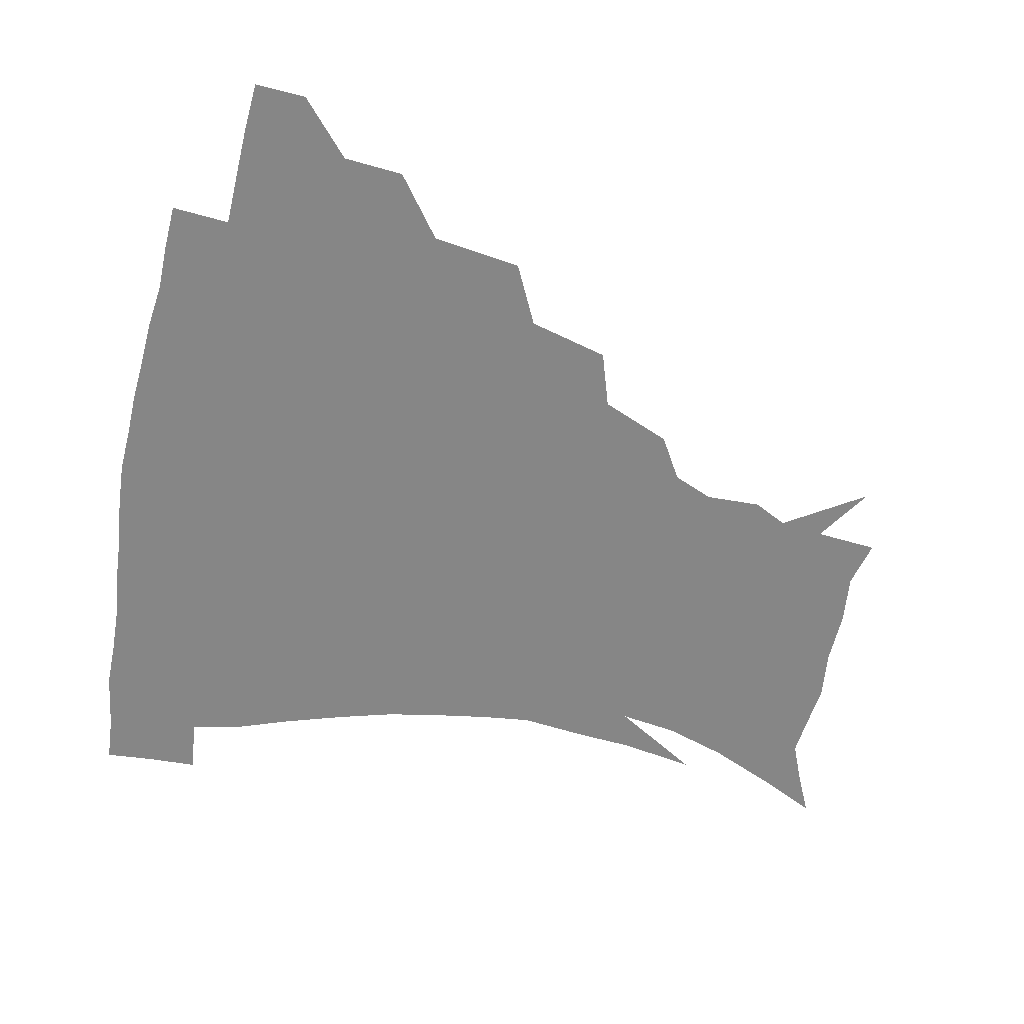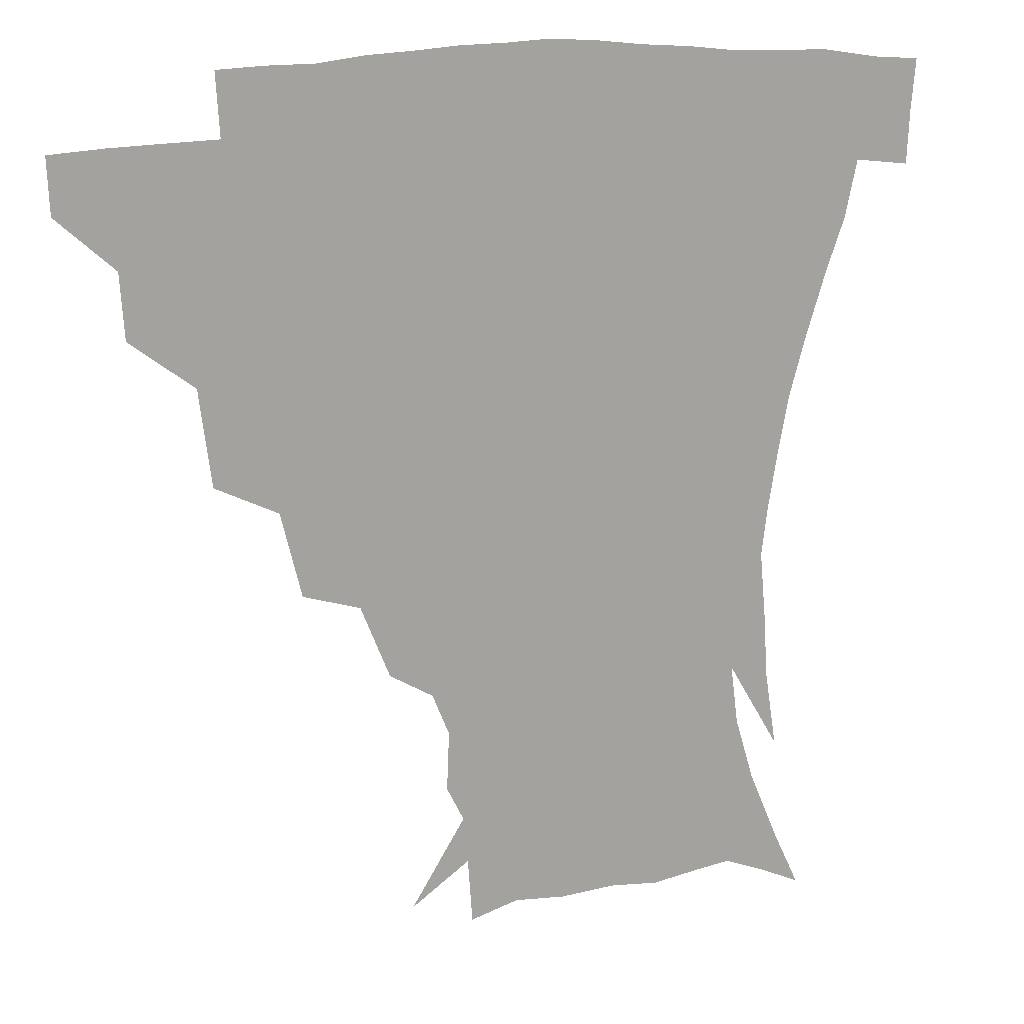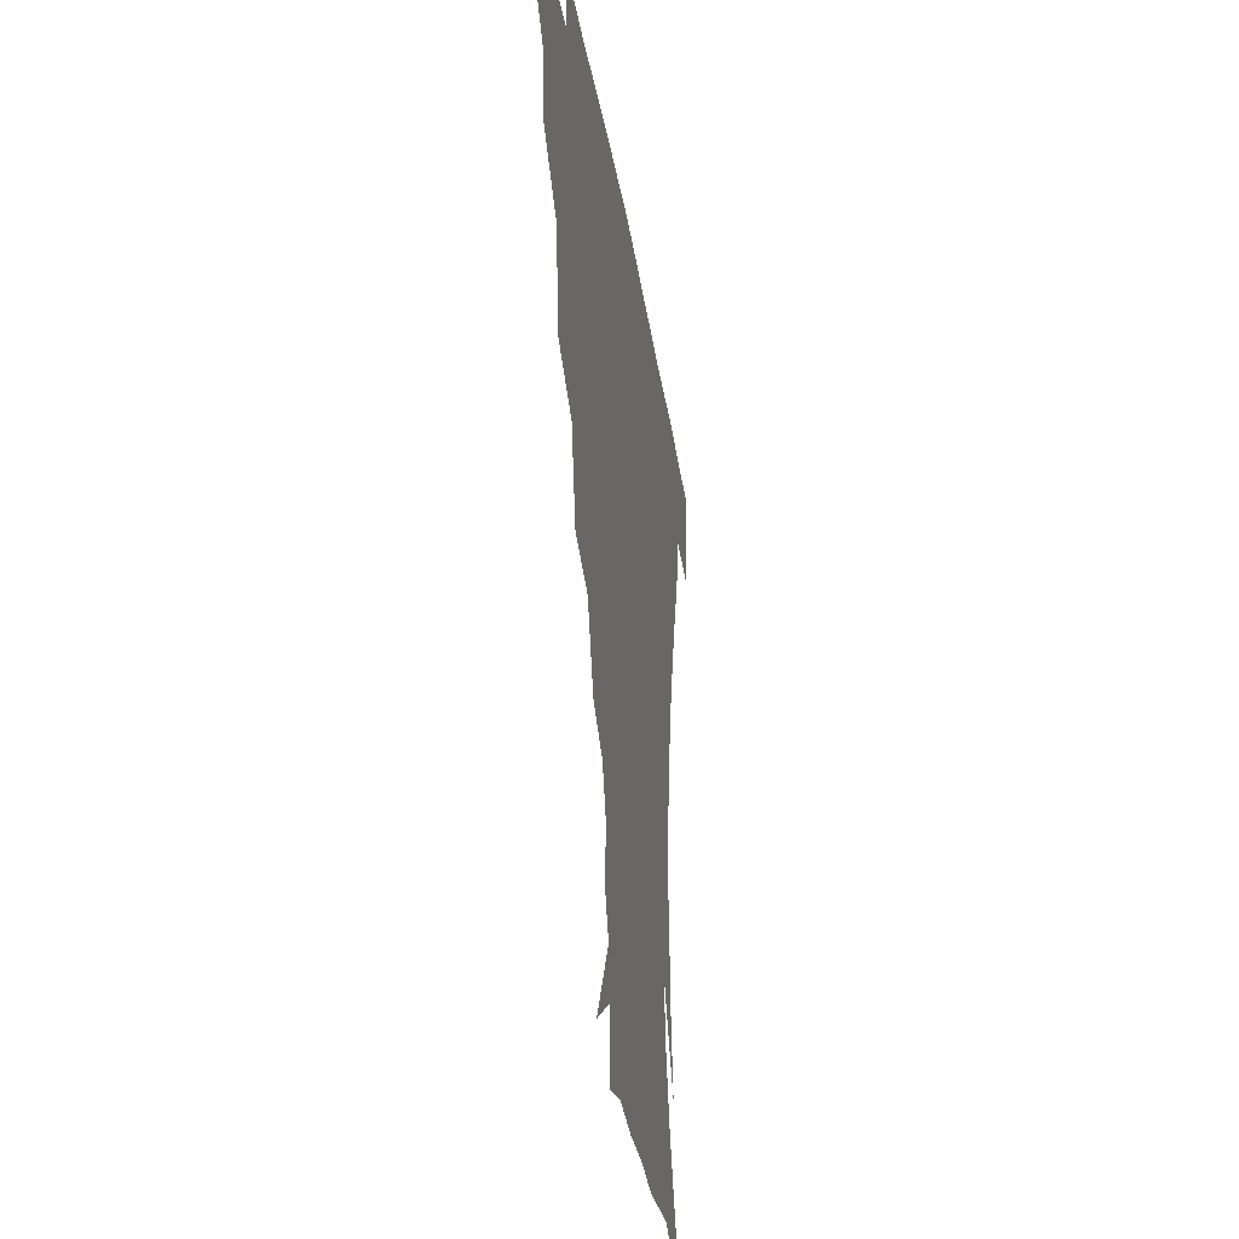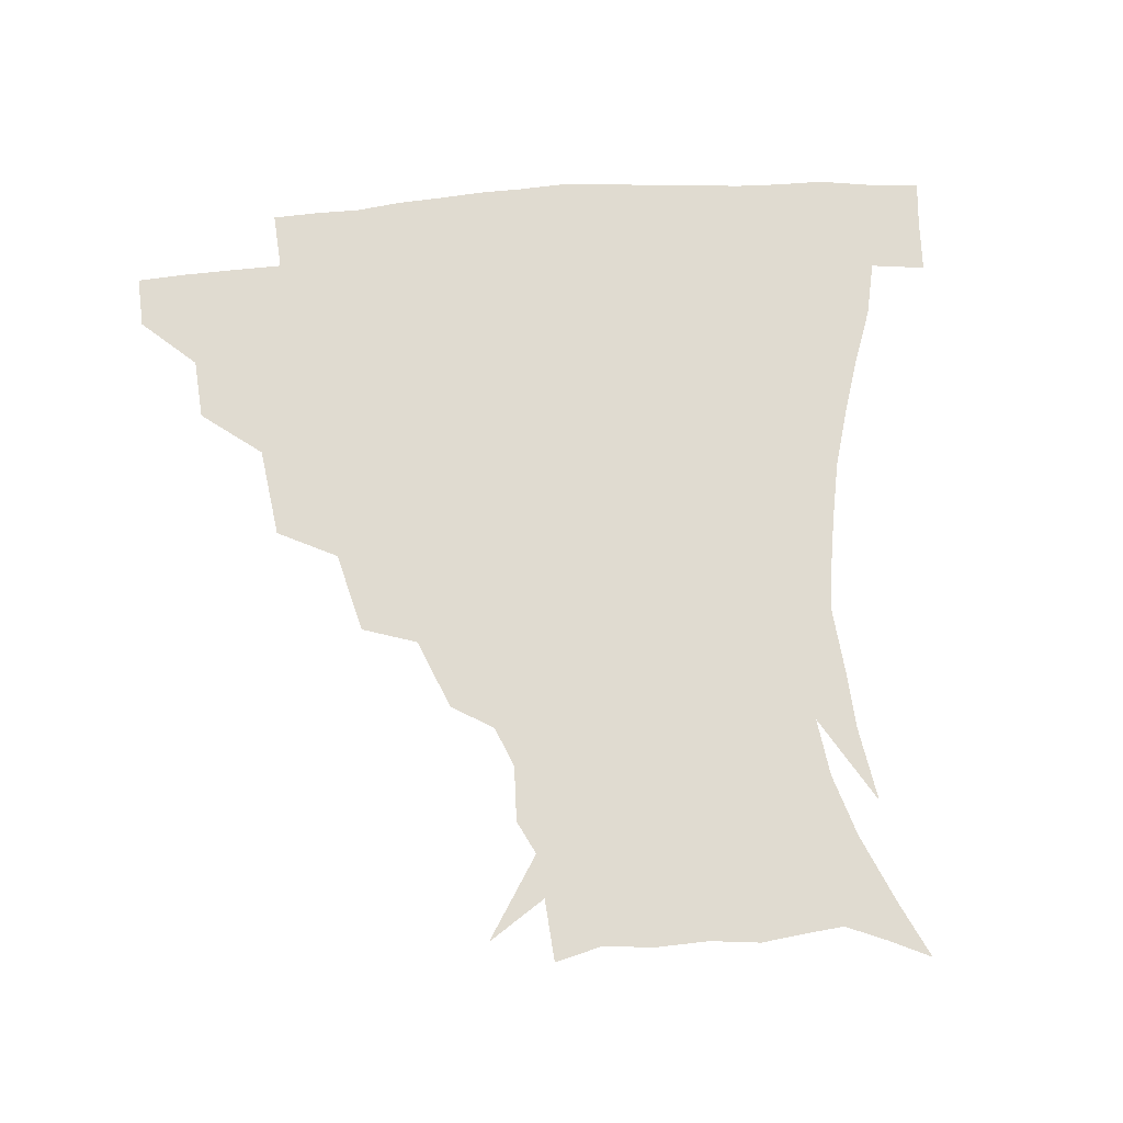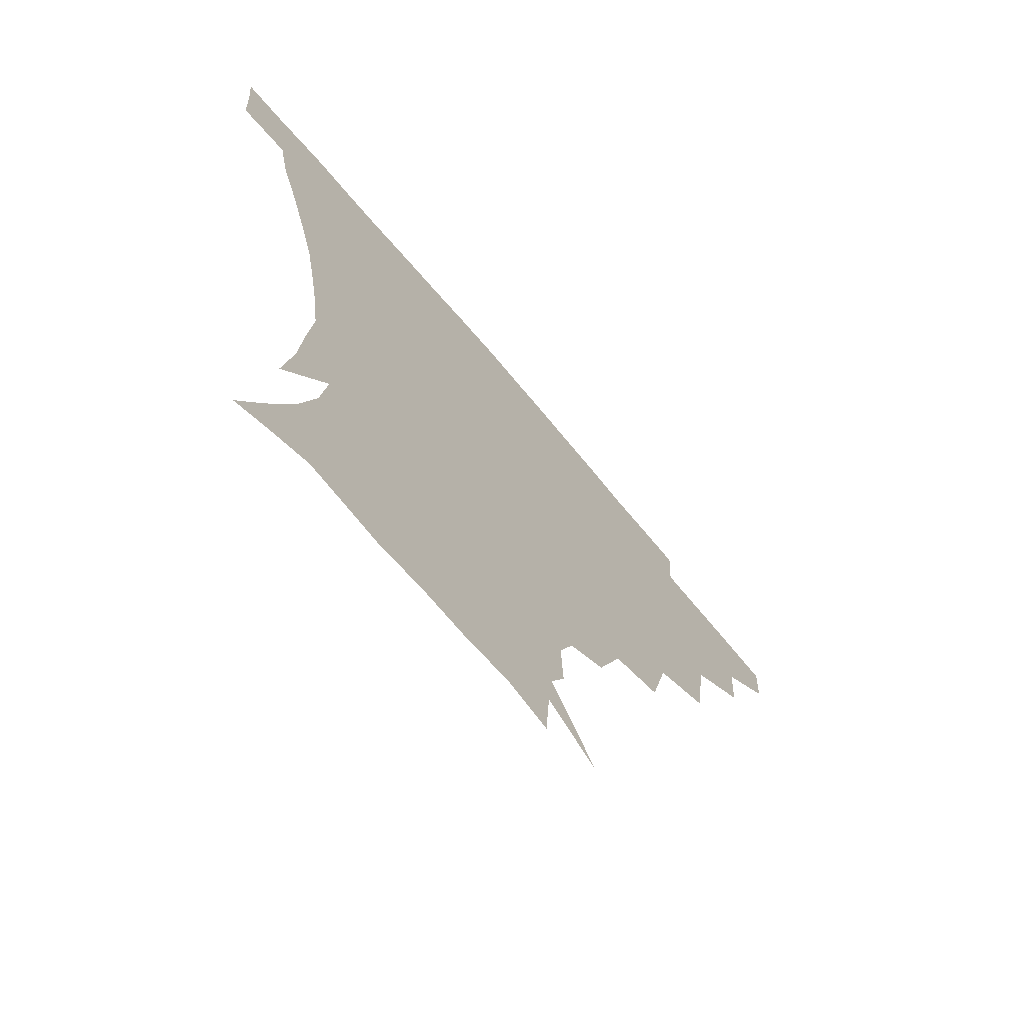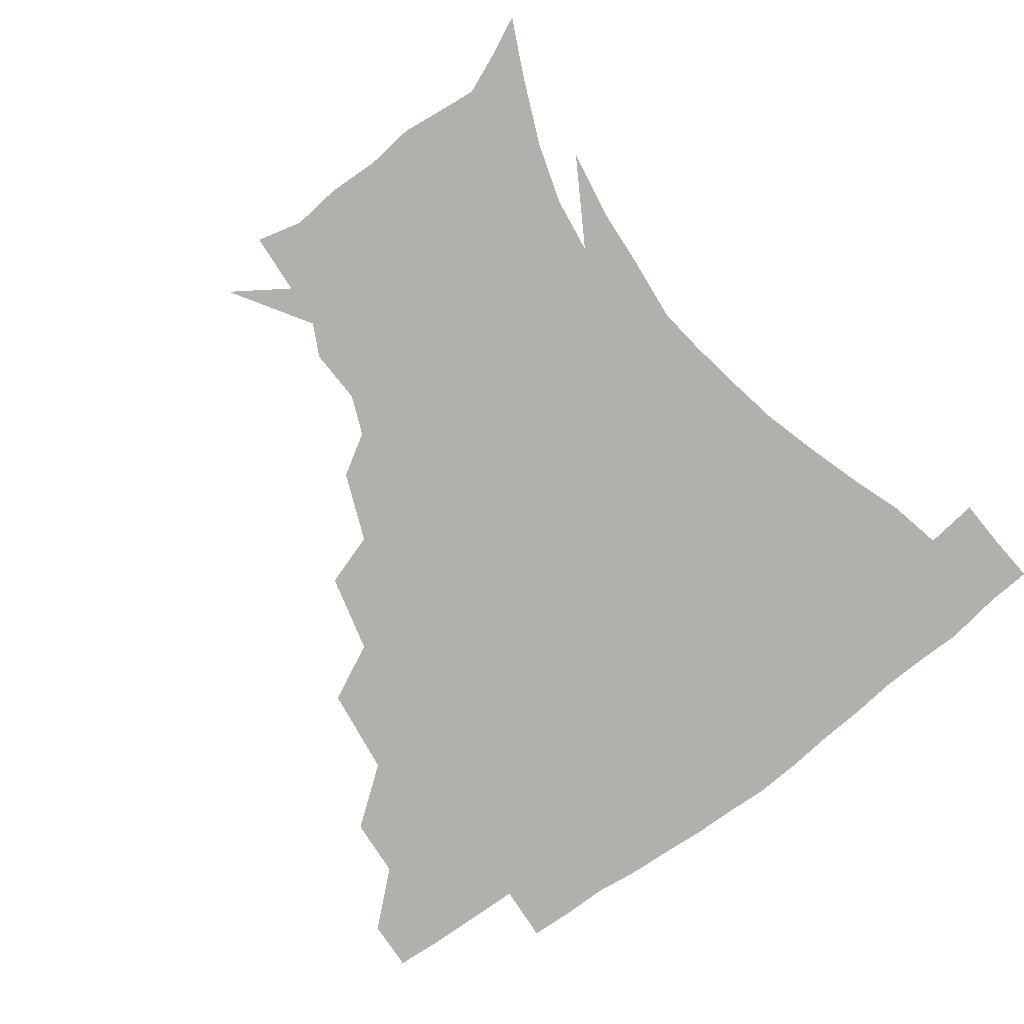
<metadata>
{"format":"obj","ext":"obj","renderer":"f3d","projection":"perspective","resolution":1024,"background":"white","views":[{"elev":-62.2,"azim":-102.3,"up":"+Z"},{"elev":16.4,"azim":-24.1,"up":"+Y"},{"elev":-32.1,"azim":-81.4,"up":"+Y"},{"elev":70.0,"azim":-5.0,"up":"+Z"},{"elev":-70.0,"azim":129.9,"up":"+Y"},{"elev":-78.7,"azim":36.4,"up":"+Z"}]}
</metadata>
<code>
v 451.9 342.9 0
v 451.2 359.5 0
v 470.8 307.4 0
v 469.5 326.9 0
v 468.7 343.9 0
v 467.4 360.4 0
v 494.1 263.2 0
v 490.3 292.3 0
v 487.8 312.3 0
v 486 329.2 0
v 484.6 344.9 0
v 484 360.7 0
v 519.8 227.6 0
v 513.4 253.4 0
v 507.8 274.6 0
v 505.2 299.1 0
v 503.2 315.7 0
v 501.4 330.7 0
v 500.4 345.8 0
v 499.6 361 0
v 498.4 379.7 0
v 546.5 199.2 0
v 537.5 221.7 0
v 529.9 239.6 0
v 525.8 267.3 0
v 522 284.4 0
v 519.6 301.3 0
v 517.8 317.4 0
v 516.4 332.2 0
v 515.3 346.5 0
v 514.1 361.3 0
v 512.8 380.2 0
v 564.5 160 0
v 565.3 178 0
v 560 190.9 0
v 552.3 212.6 0
v 546 233.9 0
v 541.6 256 0
v 538.6 274.9 0
v 536.3 290.5 0
v 534 304.2 0
v 532.3 318.6 0
v 530.9 332.7 0
v 530.1 347.4 0
v 528.7 363.2 0
v 527.5 380.1 0
v 553 123 0
v 569.8 149.2 0
v 572.8 168.6 0
v 571.2 186.3 0
v 565.8 204.3 0
v 560.6 220.1 0
v 556 242.6 0
v 553.5 261.9 0
v 551.2 278.3 0
v 549.6 292.3 0
v 548.7 307.1 0
v 547.3 320.3 0
v 545.8 333.9 0
v 545.1 348 0
v 543.5 363.7 0
v 541.8 381.7 0
v 571.3 135 0
v 579.6 154.3 0
v 581.1 178.5 0
v 578.3 193.9 0
v 573.8 211.2 0
v 570.3 229.5 0
v 566.9 247.6 0
v 565.6 267.7 0
v 563.6 279.3 0
v 563 294.6 0
v 562.4 308.5 0
v 561.8 321.6 0
v 562.2 334.8 0
v 559.6 349 0
v 558.4 363.3 0
v 556.1 382.4 0
v 572.7 114.9 0
v 585.5 141.7 0
v 589.6 162 0
v 589.1 181.9 0
v 586.2 200.8 0
v 583.1 217.1 0
v 580.4 237.1 0
v 578.8 252.3 0
v 577.3 269.7 0
v 576.5 281.9 0
v 576.6 297 0
v 575.7 309.2 0
v 575.1 321.4 0
v 575.4 335.3 0
v 573.7 349.5 0
v 572.6 363.1 0
v 570 383.3 0
v 587.7 118.7 0
v 596.9 143.4 0
v 598.7 165.7 0
v 598 184.5 0
v 595.2 202 0
v 592.9 219.4 0
v 591.1 236.9 0
v 589.8 255.6 0
v 589.2 269.9 0
v 589.3 283.2 0
v 589.4 298 0
v 588.8 309.4 0
v 589 322.4 0
v 589.2 335.7 0
v 587.7 350.1 0
v 586.4 364.7 0
v 584.1 383.4 0
v 603.6 116.9 0
v 608.2 145.3 0
v 607.9 166.1 0
v 606.8 187.2 0
v 604.3 205.7 0
v 602.8 222 0
v 601.8 241.2 0
v 601.2 255.4 0
v 601.3 268.8 0
v 601.6 284.4 0
v 602 298 0
v 602.7 310.6 0
v 602.5 322.9 0
v 602.6 335.9 0
v 601.7 350.4 0
v 600.7 365.2 0
v 598 384 0
v 620.9 117.3 0
v 618.8 147.2 0
v 617.5 167.4 0
v 615.7 189 0
v 613.9 206.1 0
v 612.7 223.4 0
v 612.2 241 0
v 612.4 255 0
v 613.2 270.7 0
v 613.8 284.7 0
v 614.7 297 0
v 615.8 311.1 0
v 616.5 323.7 0
v 616.2 336.7 0
v 615.7 350.5 0
v 615.9 364.4 0
v 612.5 382.9 0
v 636.5 115.5 0
v 629.6 146.1 0
v 626.8 167.9 0
v 624.4 190 0
v 623.5 207 0
v 622.6 223 0
v 622.5 239.6 0
v 623.5 253.3 0
v 624.6 268.7 0
v 625.6 282.6 0
v 627.2 296.3 0
v 628.5 309.8 0
v 630.1 323.5 0
v 631.1 336.1 0
v 631.3 349.2 0
v 631.8 362.2 0
v 627.8 381.1 0
v 650.6 117.1 0
v 640.6 144.5 0
v 636 167.4 0
v 633.5 188 0
v 632.8 205.2 0
v 632.6 220.5 0
v 632.9 235.6 0
v 633.9 251 0
v 635.4 267.8 0
v 637.2 280.7 0
v 639.3 296.4 0
v 641.4 309.5 0
v 643.2 322.6 0
v 644.7 335.4 0
v 646 348.4 0
v 645.7 362.1 0
v 642.8 380 0
v 662.6 118.2 0
v 652.7 140.4 0
v 645.8 164 0
v 642.9 183.9 0
v 642.2 201.1 0
v 642.2 216.5 0
v 642.8 231.5 0
v 643.9 246.9 0
v 645.4 264.9 0
v 648.1 279.7 0
v 650.7 293.2 0
v 653.5 308.4 0
v 656.1 321.3 0
v 658.4 334.6 0
v 660.2 347.7 0
v 659.8 361.9 0
v 658.3 378.1 0
v 675.7 112.7 0
v 665.9 133.4 0
v 657.2 157.2 0
v 653.5 175.6 0
v 652 193.9 0
v 651.8 210.3 0
v 652 226.6 0
v 653.1 242.8 0
v 655.1 259.4 0
v 657.9 275.4 0
v 661.5 292.7 0
v 665.2 304.9 0
v 668.7 319.4 0
v 671.4 332.7 0
v 674.1 346.7 0
v 673.7 362.4 0
v 673.3 377.4 0
v 688.5 106.5 0
v 680 124.4 0
v 670.7 146.3 0
v 664.7 166.3 0
v 662.2 184.9 0
v 661.3 202.4 0
v 661 219.3 0
v 662.3 233.8 0
v 664.2 251.1 0
v 667.1 268.5 0
v 670.8 286.2 0
v 675.8 299.2 0
v 680.7 316.4 0
v 684.7 330.9 0
v 687.3 345.5 0
v 688.3 361.2 0
v 687.7 377.2 0
v 678.7 156.9 0
v 674.9 180.9 0
v 673.9 198.5 0
v 671.8 220.9 0
v 673.7 235.9 0
v 676.5 252.7 0
v 680.1 271.5 0
v 685.2 289.2 0
v 691.6 309 0
v 697.7 326 0
v 701.5 343.3 0
v 704.2 359.1 0
v 706.2 374.2 0
v 718.9 341 0
v 719.7 357.8 0
v 721.1 373 0
f 4 5 1
f 1 5 2
f 5 6 2
f 8 9 3
f 3 9 4
f 9 10 4
f 4 10 5
f 10 11 5
f 5 11 6
f 11 12 6
f 14 15 7
f 7 15 8
f 15 16 8
f 8 16 9
f 16 17 9
f 9 17 10
f 17 18 10
f 10 18 11
f 18 19 11
f 11 19 12
f 19 20 12
f 23 24 13
f 13 24 14
f 24 25 14
f 14 25 15
f 25 26 15
f 15 26 16
f 26 27 16
f 16 27 17
f 27 28 17
f 17 28 18
f 28 29 18
f 18 29 19
f 29 30 19
f 19 30 20
f 30 31 20
f 20 31 21
f 31 32 21
f 35 36 22
f 22 36 23
f 36 37 23
f 23 37 24
f 37 38 24
f 24 38 25
f 38 39 25
f 25 39 26
f 39 40 26
f 26 40 27
f 40 41 27
f 27 41 28
f 41 42 28
f 28 42 29
f 42 43 29
f 29 43 30
f 43 44 30
f 30 44 31
f 44 45 31
f 31 45 32
f 45 46 32
f 48 49 33
f 33 49 34
f 49 50 34
f 34 50 35
f 50 51 35
f 35 51 36
f 51 52 36
f 36 52 37
f 52 53 37
f 37 53 38
f 53 54 38
f 38 54 39
f 54 55 39
f 39 55 40
f 55 56 40
f 40 56 41
f 56 57 41
f 41 57 42
f 57 58 42
f 42 58 43
f 58 59 43
f 43 59 44
f 59 60 44
f 44 60 45
f 60 61 45
f 45 61 46
f 61 62 46
f 47 63 48
f 63 64 48
f 48 64 49
f 64 65 49
f 49 65 50
f 65 66 50
f 50 66 51
f 66 67 51
f 51 67 52
f 67 68 52
f 52 68 53
f 68 69 53
f 53 69 54
f 69 70 54
f 54 70 55
f 70 71 55
f 55 71 56
f 71 72 56
f 56 72 57
f 72 73 57
f 57 73 58
f 73 74 58
f 58 74 59
f 74 75 59
f 59 75 60
f 75 76 60
f 60 76 61
f 76 77 61
f 61 77 62
f 77 78 62
f 79 80 63
f 63 80 64
f 80 81 64
f 64 81 65
f 81 82 65
f 65 82 66
f 82 83 66
f 66 83 67
f 83 84 67
f 67 84 68
f 84 85 68
f 68 85 69
f 85 86 69
f 69 86 70
f 86 87 70
f 70 87 71
f 87 88 71
f 71 88 72
f 88 89 72
f 72 89 73
f 89 90 73
f 73 90 74
f 90 91 74
f 74 91 75
f 91 92 75
f 75 92 76
f 92 93 76
f 76 93 77
f 93 94 77
f 77 94 78
f 94 95 78
f 79 96 80
f 96 97 80
f 80 97 81
f 97 98 81
f 81 98 82
f 98 99 82
f 82 99 83
f 99 100 83
f 83 100 84
f 100 101 84
f 84 101 85
f 101 102 85
f 85 102 86
f 102 103 86
f 86 103 87
f 103 104 87
f 87 104 88
f 104 105 88
f 88 105 89
f 105 106 89
f 89 106 90
f 106 107 90
f 90 107 91
f 107 108 91
f 91 108 92
f 108 109 92
f 92 109 93
f 109 110 93
f 93 110 94
f 110 111 94
f 94 111 95
f 111 112 95
f 96 113 97
f 113 114 97
f 97 114 98
f 114 115 98
f 98 115 99
f 115 116 99
f 99 116 100
f 116 117 100
f 100 117 101
f 117 118 101
f 101 118 102
f 118 119 102
f 102 119 103
f 119 120 103
f 103 120 104
f 120 121 104
f 104 121 105
f 121 122 105
f 105 122 106
f 122 123 106
f 106 123 107
f 123 124 107
f 107 124 108
f 124 125 108
f 108 125 109
f 125 126 109
f 109 126 110
f 126 127 110
f 110 127 111
f 127 128 111
f 111 128 112
f 128 129 112
f 113 130 114
f 130 131 114
f 114 131 115
f 131 132 115
f 115 132 116
f 132 133 116
f 116 133 117
f 133 134 117
f 117 134 118
f 134 135 118
f 118 135 119
f 135 136 119
f 119 136 120
f 136 137 120
f 120 137 121
f 137 138 121
f 121 138 122
f 138 139 122
f 122 139 123
f 139 140 123
f 123 140 124
f 140 141 124
f 124 141 125
f 141 142 125
f 125 142 126
f 142 143 126
f 126 143 127
f 143 144 127
f 127 144 128
f 144 145 128
f 128 145 129
f 145 146 129
f 130 147 131
f 147 148 131
f 131 148 132
f 148 149 132
f 132 149 133
f 149 150 133
f 133 150 134
f 150 151 134
f 134 151 135
f 151 152 135
f 135 152 136
f 152 153 136
f 136 153 137
f 153 154 137
f 137 154 138
f 154 155 138
f 138 155 139
f 155 156 139
f 139 156 140
f 156 157 140
f 140 157 141
f 157 158 141
f 141 158 142
f 158 159 142
f 142 159 143
f 159 160 143
f 143 160 144
f 160 161 144
f 144 161 145
f 161 162 145
f 145 162 146
f 162 163 146
f 147 164 148
f 164 165 148
f 148 165 149
f 165 166 149
f 149 166 150
f 166 167 150
f 150 167 151
f 167 168 151
f 151 168 152
f 168 169 152
f 152 169 153
f 169 170 153
f 153 170 154
f 170 171 154
f 154 171 155
f 171 172 155
f 155 172 156
f 172 173 156
f 156 173 157
f 173 174 157
f 157 174 158
f 174 175 158
f 158 175 159
f 175 176 159
f 159 176 160
f 176 177 160
f 160 177 161
f 177 178 161
f 161 178 162
f 178 179 162
f 162 179 163
f 179 180 163
f 164 181 165
f 181 182 165
f 165 182 166
f 182 183 166
f 166 183 167
f 183 184 167
f 167 184 168
f 184 185 168
f 168 185 169
f 185 186 169
f 169 186 170
f 186 187 170
f 170 187 171
f 187 188 171
f 171 188 172
f 188 189 172
f 172 189 173
f 189 190 173
f 173 190 174
f 190 191 174
f 174 191 175
f 191 192 175
f 175 192 176
f 192 193 176
f 176 193 177
f 193 194 177
f 177 194 178
f 194 195 178
f 178 195 179
f 195 196 179
f 179 196 180
f 196 197 180
f 181 198 182
f 198 199 182
f 182 199 183
f 199 200 183
f 183 200 184
f 200 201 184
f 184 201 185
f 201 202 185
f 185 202 186
f 202 203 186
f 186 203 187
f 203 204 187
f 187 204 188
f 204 205 188
f 188 205 189
f 205 206 189
f 189 206 190
f 206 207 190
f 190 207 191
f 207 208 191
f 191 208 192
f 208 209 192
f 192 209 193
f 209 210 193
f 193 210 194
f 210 211 194
f 194 211 195
f 211 212 195
f 195 212 196
f 212 213 196
f 196 213 197
f 213 214 197
f 198 215 199
f 215 216 199
f 199 216 200
f 216 217 200
f 200 217 201
f 217 218 201
f 201 218 202
f 218 219 202
f 202 219 203
f 219 220 203
f 203 220 204
f 220 221 204
f 204 221 205
f 221 222 205
f 205 222 206
f 222 223 206
f 206 223 207
f 223 224 207
f 207 224 208
f 224 225 208
f 208 225 209
f 225 226 209
f 209 226 210
f 226 227 210
f 210 227 211
f 227 228 211
f 211 228 212
f 228 229 212
f 212 229 213
f 229 230 213
f 213 230 214
f 230 231 214
f 219 232 220
f 232 233 220
f 220 233 221
f 233 234 221
f 221 234 222
f 234 235 222
f 222 235 223
f 235 236 223
f 223 236 224
f 236 237 224
f 224 237 225
f 237 238 225
f 225 238 226
f 238 239 226
f 226 239 227
f 239 240 227
f 227 240 228
f 240 241 228
f 228 241 229
f 241 242 229
f 229 242 230
f 242 243 230
f 230 243 231
f 243 244 231
f 242 245 243
f 245 246 243
f 243 246 244
f 246 247 244

</code>
